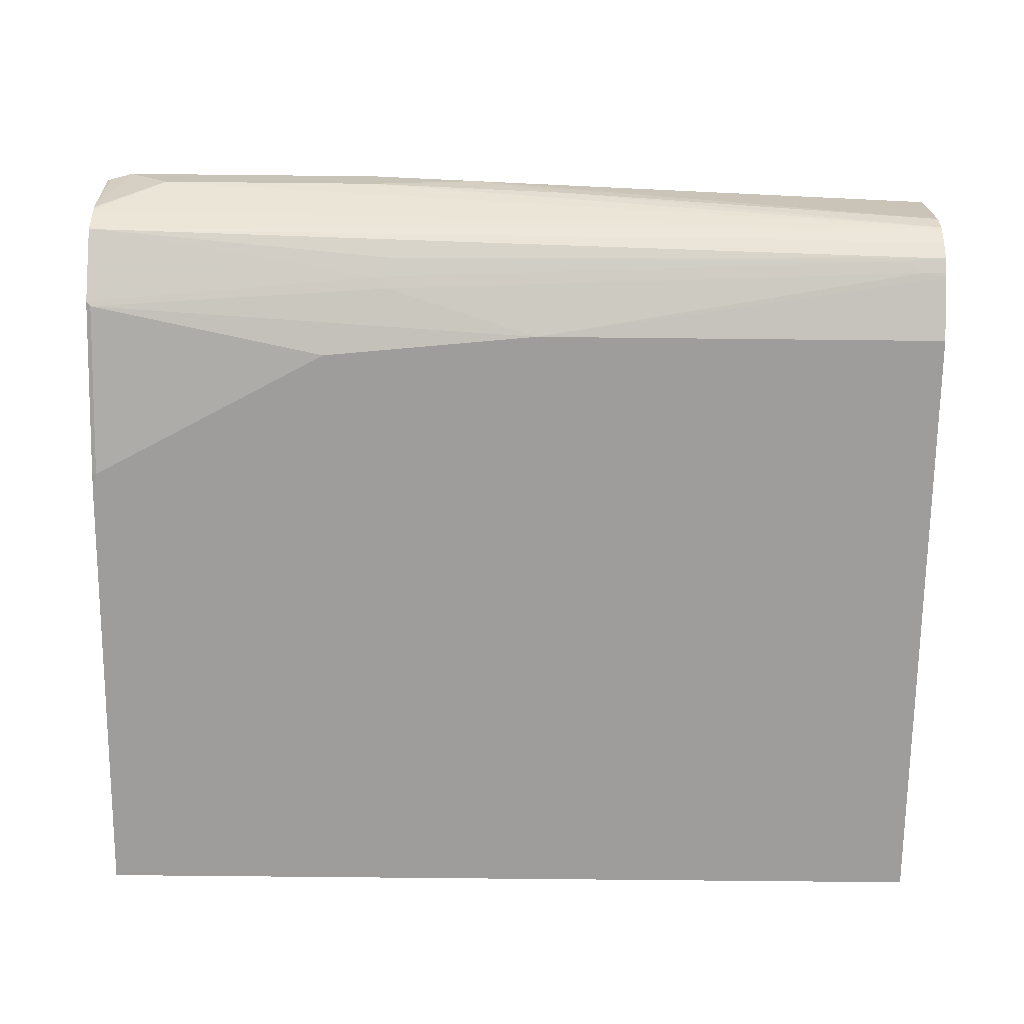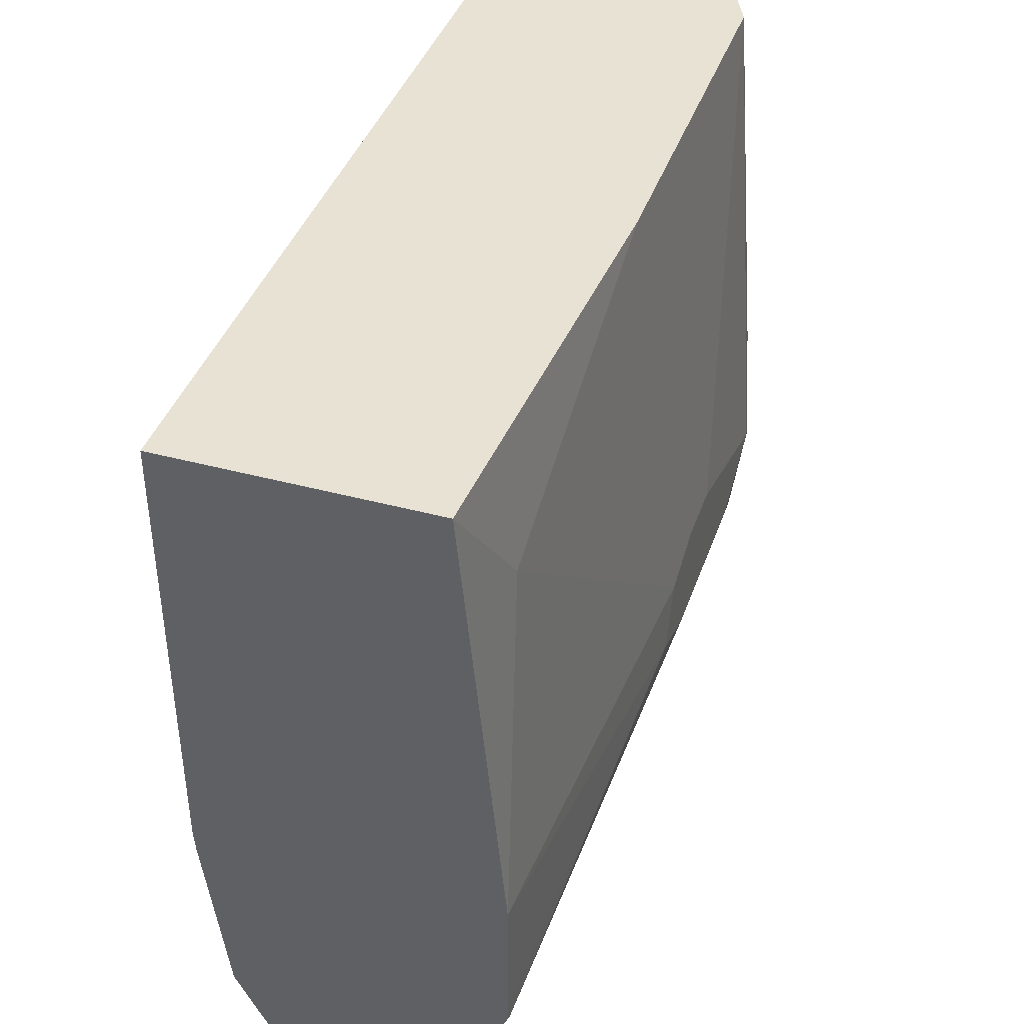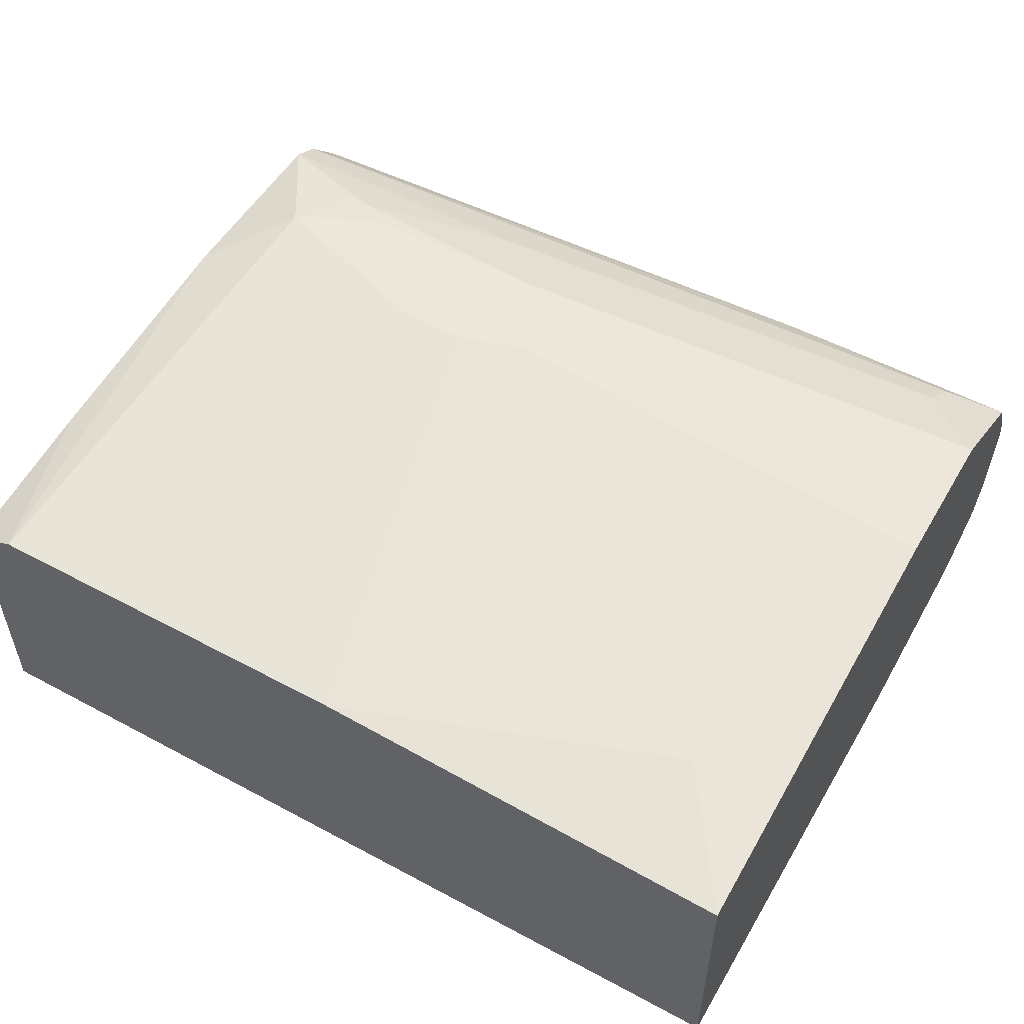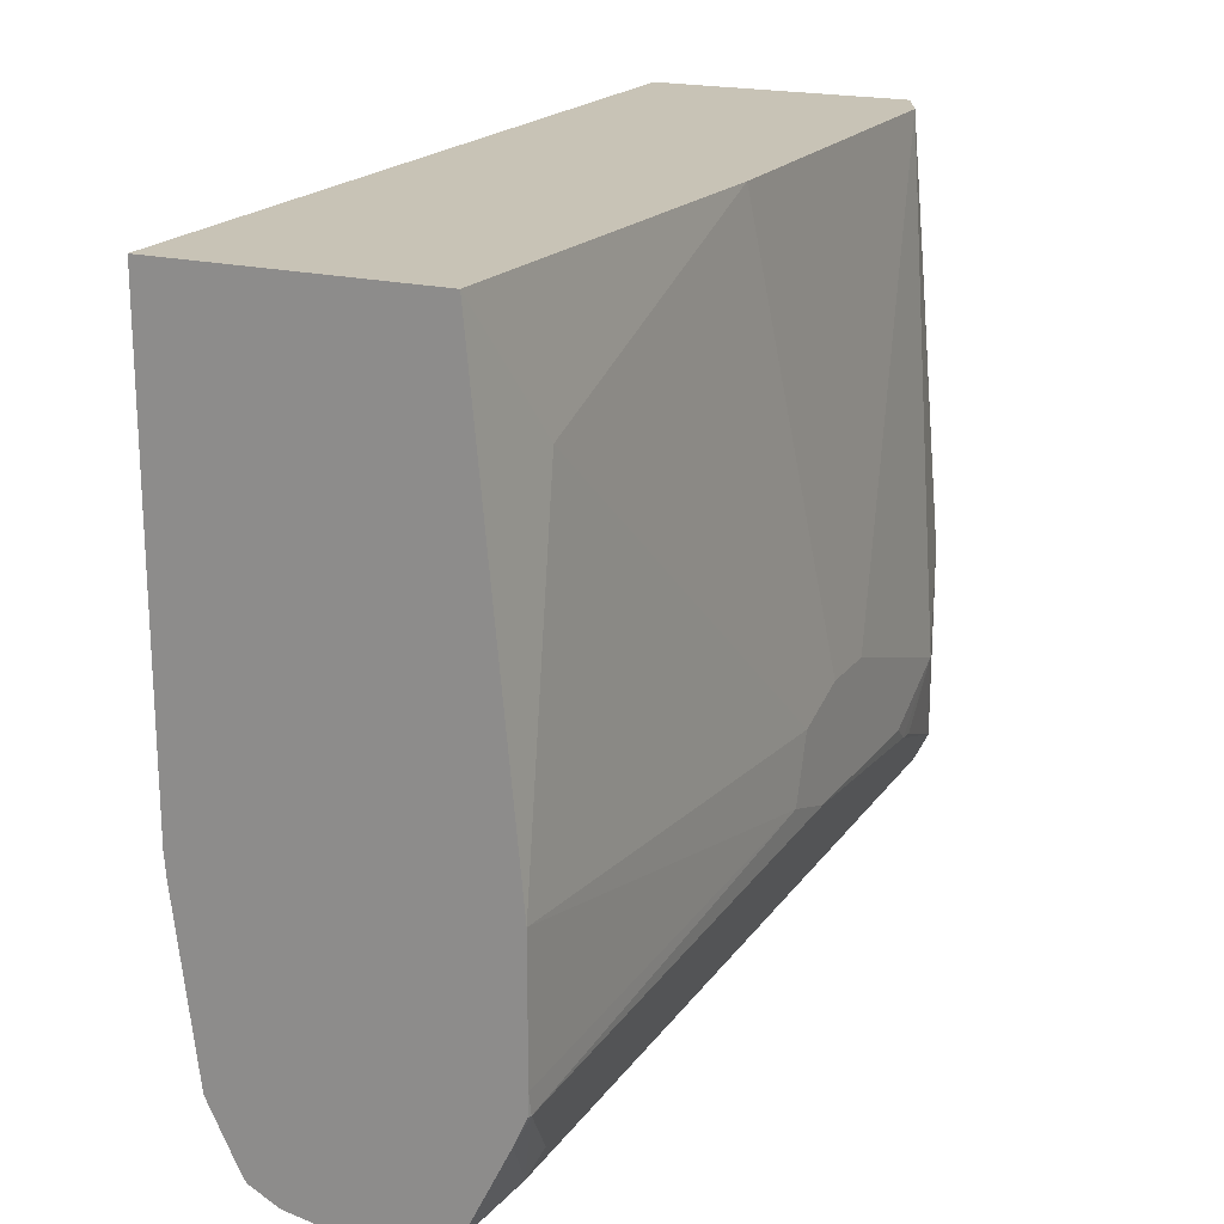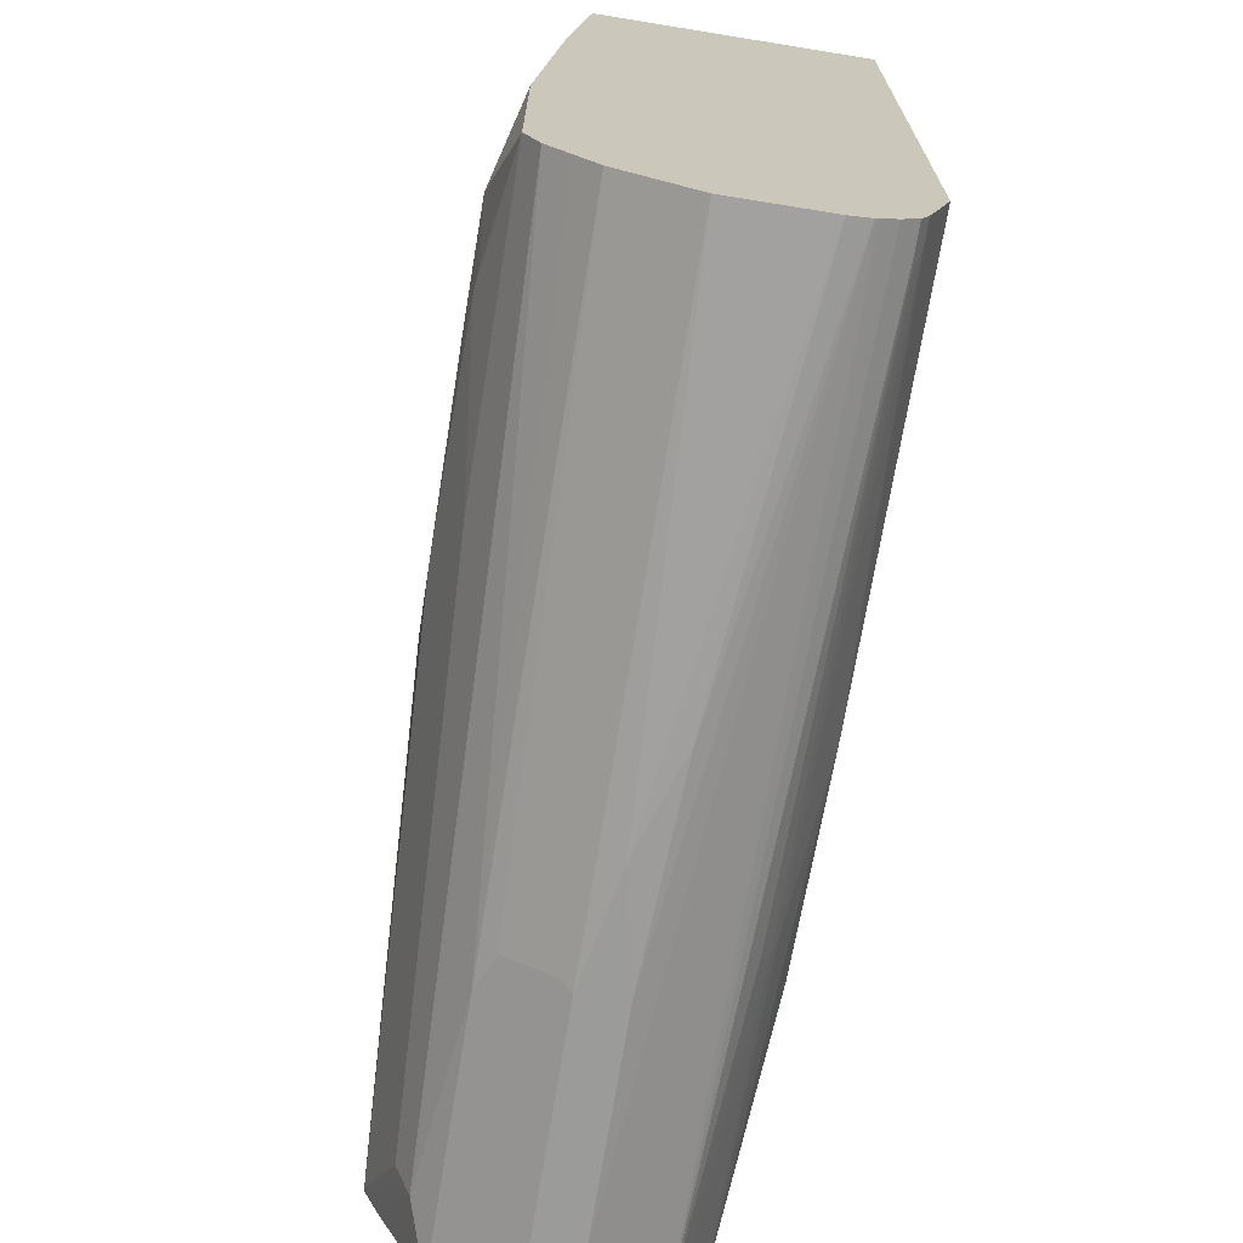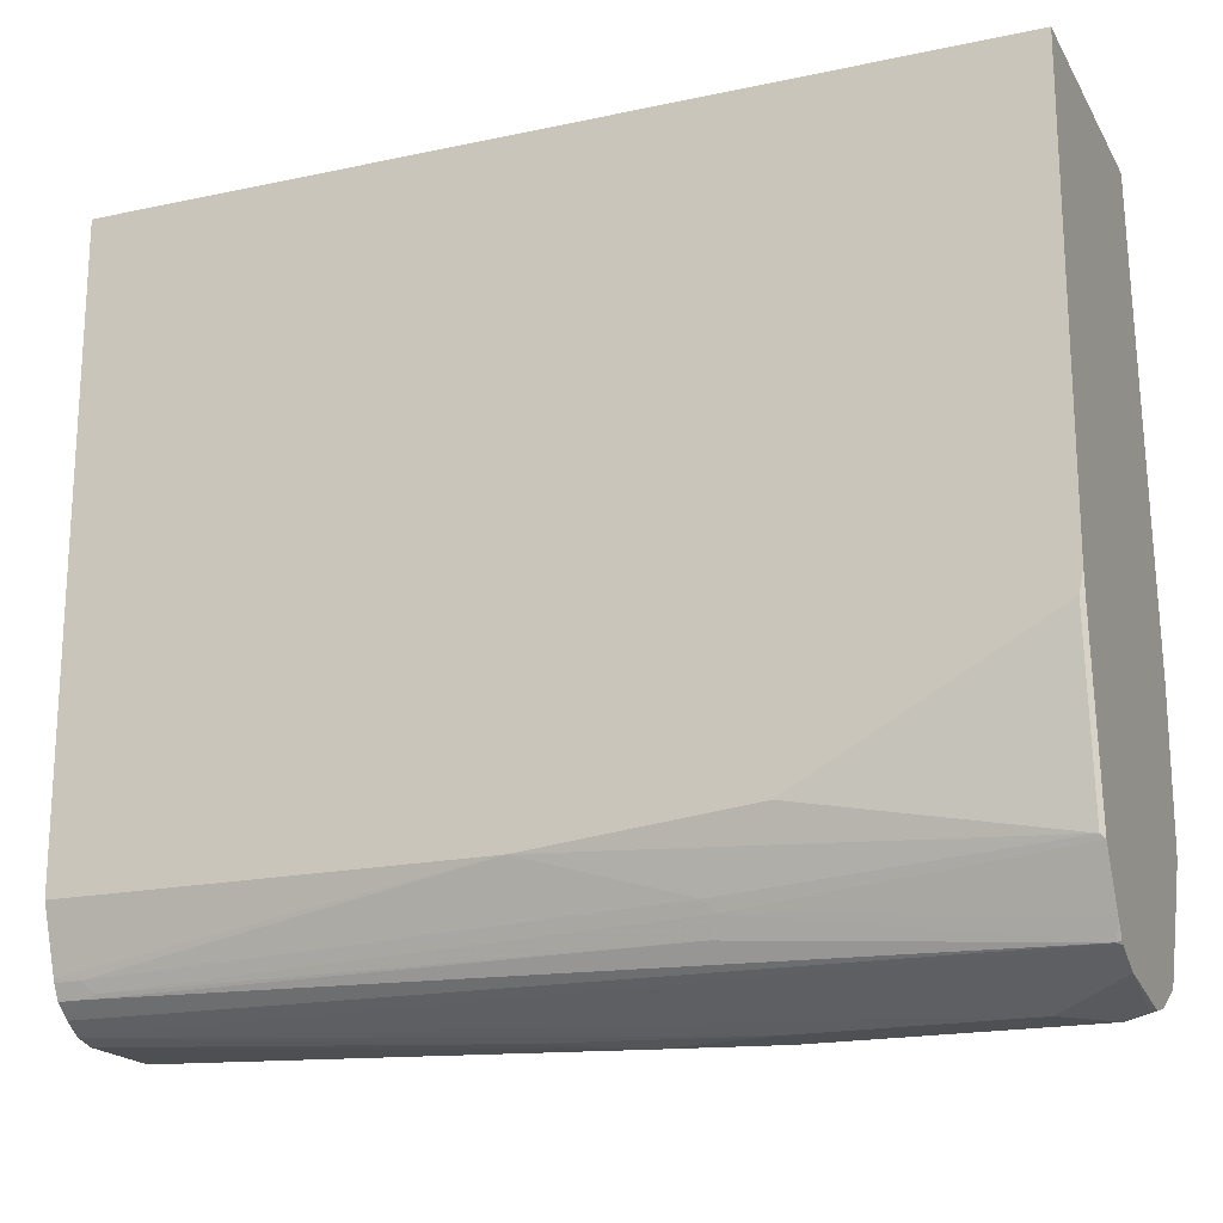
<metadata>
{"format":"obj","ext":"obj","renderer":"f3d","projection":"perspective","resolution":1024,"background":"white","views":[{"elev":-70.4,"azim":179.4,"up":"+Y"},{"elev":40.7,"azim":108.3,"up":"+Z"},{"elev":53.0,"azim":29.9,"up":"+Y"},{"elev":19.4,"azim":115.3,"up":"+Z"},{"elev":-69.6,"azim":-99.2,"up":"+Z"},{"elev":-19.0,"azim":22.0,"up":"+Z"}]}
</metadata>
<code>
v 0.445 0.01588 -0.6992
v 0.4555 0.02647 -0.6939
v 0.464 0.02477 -0.6922
v 0.464 0.01789 -0.6937
v 0.4608 0.0139 -0.6952
v 0.464 -0.04446 -0.6845
v 0.4132 -0.01588 -0.6992
v 0.2543 0.01588 -0.6992
v 0.464 0.03707 -0.6886
v 0.464 0.03497 -0.6896
v 0.464 0.0131 -0.6937
v 0.464 -0.04766 -0.6833
v 0.2543 -0.01588 -0.6992
v -0.1776 -0.06707 -0.6791
v -0.1776 -0.06518 -0.68
v 0.2489 0.02647 -0.6939
v 0.1748 1.245e-05 -0.6992
v -0.1776 0.01588 -0.6833
v 0.464 0.06885 -0.6727
v 0.464 -0.05613 -0.6791
v 0.1033 -0.02383 -0.6952
v -0.1776 -0.0691 -0.6779
v 0.464 -0.06672 -0.6738
v 0.4608 -0.06884 -0.6727
v -0.1776 -0.0505 -0.6833
v 0.2489 0.05825 -0.678
v -0.1776 0.05335 -0.6646
v 0.4184 0.08474 -0.6568
v 0.464 0.08474 -0.641
v 0.2754 0.06885 -0.6727
v -0.1776 -0.07876 -0.6716
v 0.464 -0.06898 -0.6716
v 0.464 -0.07468 -0.661
v 0.2463 -0.09136 -0.6435
v 0.2384 -0.08473 -0.6568
v -0.1589 -0.09003 -0.6621
v -0.1776 0.06885 -0.6568
v 0.4132 0.09533 -0.6357
v 0.4608 0.1112 -0.5879
v 0.464 0.1017 -0.607
v 0.464 0.09853 -0.6134
v 0.464 0.09374 -0.6229
v -0.1776 0.1006 -0.625
v -0.1776 0.08474 -0.641
v -0.1776 -0.09003 -0.6621
v 0.464 -0.07785 -0.6547
v 0.2384 -0.09533 -0.6357
v -0.151 -0.09136 -0.6595
v 0.464 -0.09374 -0.6229
v -0.1776 -0.09099 -0.6602
v -0.1776 0.1084 -0.6095
v 0.03183 0.1112 -0.6038
v 0.07951 0.1271 -0.5562
v 0.464 0.1112 -0.5721
v 0.464 0.1106 -0.5873
v 0.1272 0.1271 -0.5403
v 0.4608 -0.09533 -0.6197
v 0.1272 -0.1112 -0.6038
v -0.1589 -0.09533 -0.6515
v 0.464 -0.1096 -0.4958
v 0.4608 -0.1112 -0.4926
v -0.1776 -0.09533 -0.6515
v -0.1776 0.1112 -0.6038
v -0.08205 0.1245 -0.5694
v -0.06352 0.1271 -0.5562
v 0.464 0.1112 -0.4767
v 0.1113 0.1271 -0.4926
v 0.286 -0.1112 -0.5879
v -0.1776 -0.1112 -0.6038
v -0.1776 -0.0964 -0.6487
v 0.464 -0.11 -0.4926
v 0.464 -0.1112 -0.4767
v -0.1776 0.1112 -0.4608
v -0.1271 0.1271 -0.5244
v -0.09731 0.1231 -0.5721
v 0.3973 0.09533 -0.2384
v 0.464 0.07944 -0.1465
v 0.1465 0.09533 -0.1465
v 0.06362 0.1271 -0.4767
v -0.1776 -0.1112 -0.1465
v 0.464 -0.1112 -0.1465
v -0.1776 0.09428 -0.2702
v -0.1748 0.09533 -0.2702
v -0.143 0.09533 -0.1465
v 0.01594 0.1271 -0.4767
v -0.1776 0.07944 -0.1465
f 47 49 57
f 38 53 39
f 39 54 55
f 39 55 40
f 38 51 52
f 39 53 56
f 39 56 54
f 38 52 53
f 49 61 57
f 47 58 59
f 47 59 48
f 48 59 50
f 49 60 61
f 50 59 62
f 52 63 64
f 38 43 51
f 51 63 52
f 47 57 58
f 36 50 45
f 28 39 40
f 35 48 36
f 24 36 31
f 52 64 53
f 26 27 37
f 26 37 30
f 28 38 39
f 28 40 41
f 28 41 42
f 28 42 29
f 36 48 50
f 28 30 43
f 30 37 44
f 30 44 43
f 31 36 45
f 33 46 34
f 34 47 48
f 34 48 35
f 34 46 49
f 34 49 47
f 28 43 38
f 53 64 65
f 77 78 84
f 53 74 85
f 66 76 77
f 66 67 76
f 67 78 76
f 67 79 78
f 73 82 83
f 73 83 84
f 73 84 74
f 74 84 85
f 76 78 77
f 77 84 86
f 77 86 80
f 77 80 81
f 78 79 85
f 78 85 84
f 82 86 84
f 82 84 83
f 24 35 36
f 64 74 65
f 64 75 74
f 63 75 64
f 63 74 75
f 53 85 79
f 53 79 67
f 53 67 56
f 54 56 66
f 56 67 66
f 57 61 68
f 57 68 58
f 58 69 70
f 53 65 74
f 58 70 59
f 58 61 72
f 58 72 81
f 58 81 80
f 58 80 69
f 59 70 62
f 60 71 61
f 61 71 72
f 63 73 74
f 58 68 61
f 24 34 35
f 14 69 80
f 24 32 33
f 3 40 55
f 3 55 54
f 3 54 66
f 3 66 77
f 3 77 81
f 3 81 72
f 3 72 71
f 3 71 60
f 3 60 49
f 3 49 46
f 3 46 33
f 3 33 32
f 3 32 23
f 3 23 20
f 3 20 12
f 3 12 6
f 3 6 11
f 3 41 40
f 3 29 42
f 3 19 29
f 3 9 19
f 24 33 34
f 1 2 3
f 1 3 4
f 1 4 5
f 1 5 6
f 1 6 7
f 1 7 13
f 1 13 17
f 3 11 4
f 1 17 8
f 1 16 26
f 1 26 30
f 1 30 19
f 1 19 9
f 1 9 2
f 2 9 10
f 2 10 3
f 3 10 9
f 1 8 16
f 4 11 5
f 3 42 41
f 6 12 7
f 14 43 44
f 14 44 37
f 14 37 27
f 14 27 18
f 14 18 25
f 14 25 15
f 14 23 24
f 14 24 22
f 14 51 43
f 15 25 21
f 16 27 26
f 17 21 25
f 17 25 18
f 19 28 29
f 19 30 28
f 22 24 31
f 5 11 6
f 23 32 24
f 16 18 27
f 14 63 51
f 14 20 23
f 13 15 21
f 14 73 63
f 7 15 13
f 8 17 18
f 8 18 16
f 12 20 14
f 13 21 17
f 14 22 31
f 7 14 15
f 14 31 45
f 14 50 62
f 14 62 70
f 14 70 69
f 14 80 86
f 14 86 82
f 14 82 73
f 14 45 50
f 7 12 14

</code>
